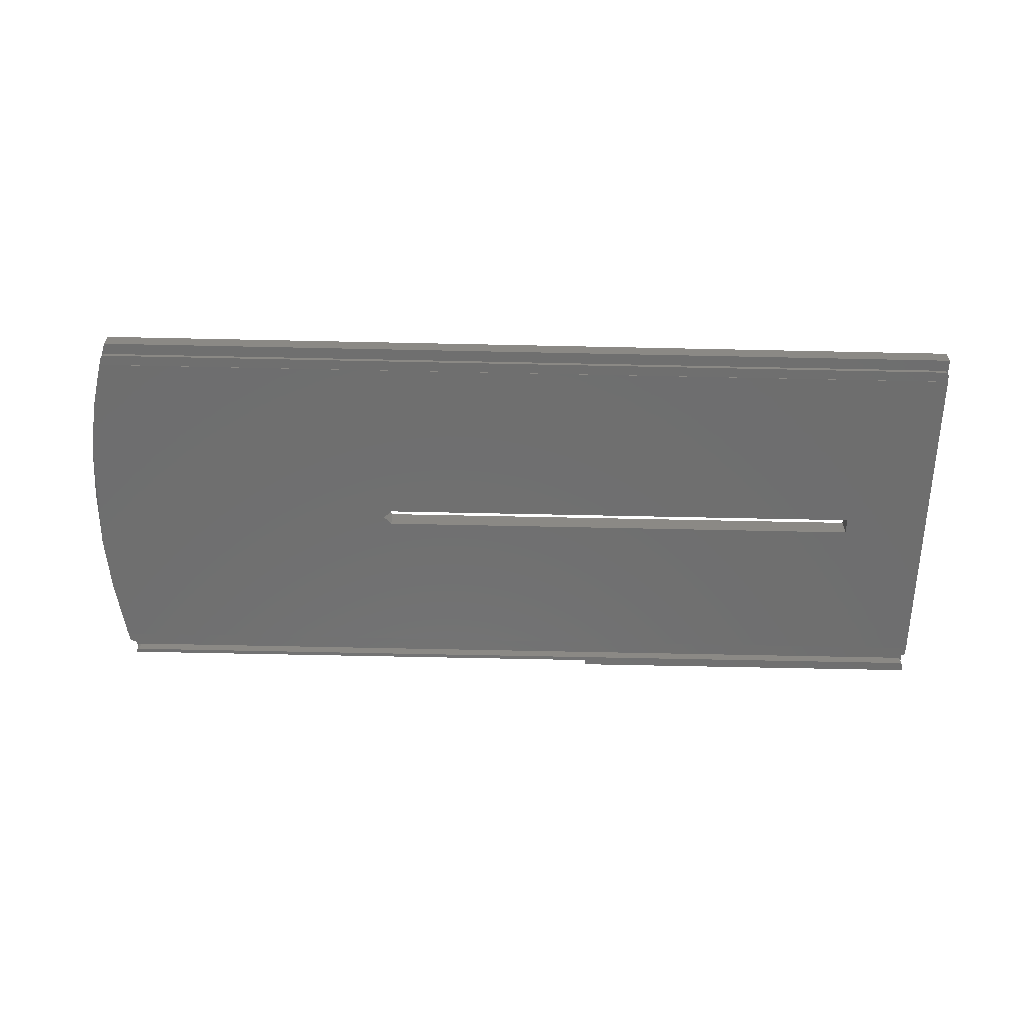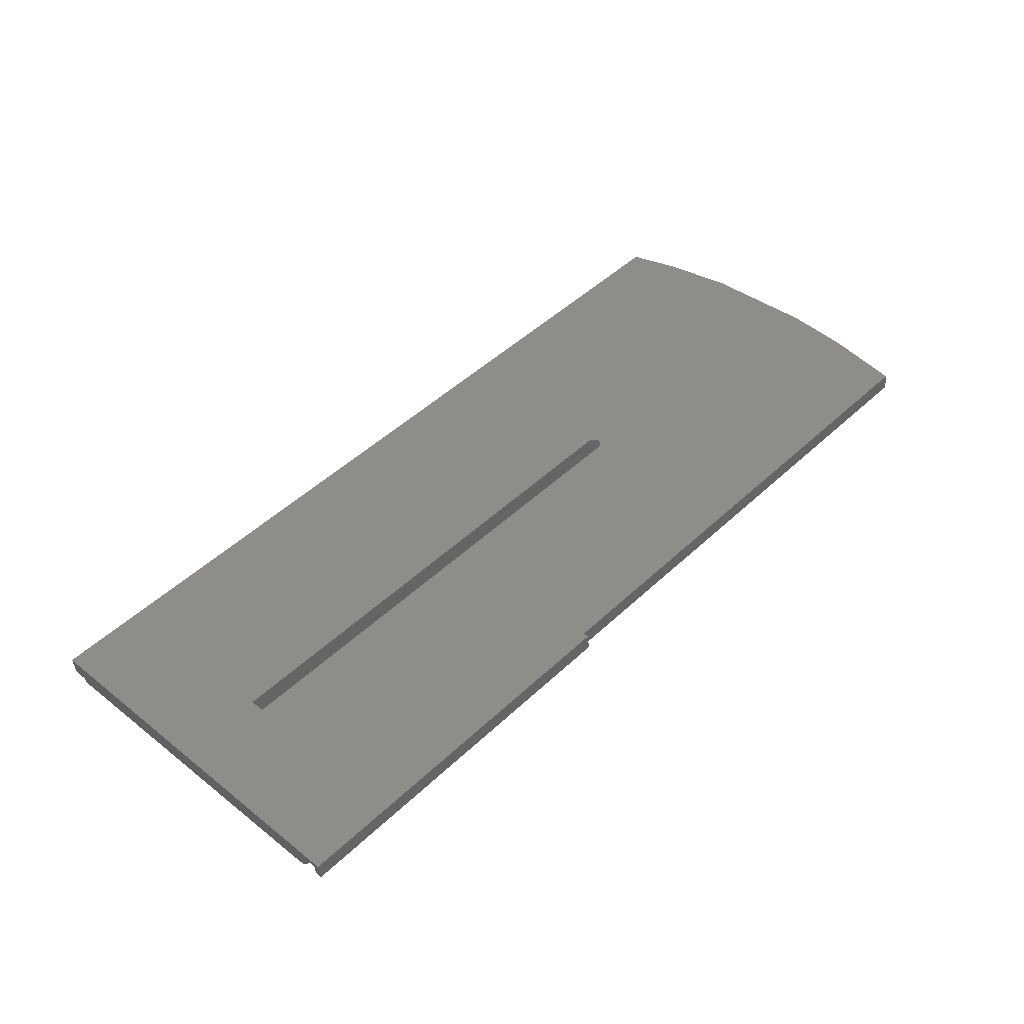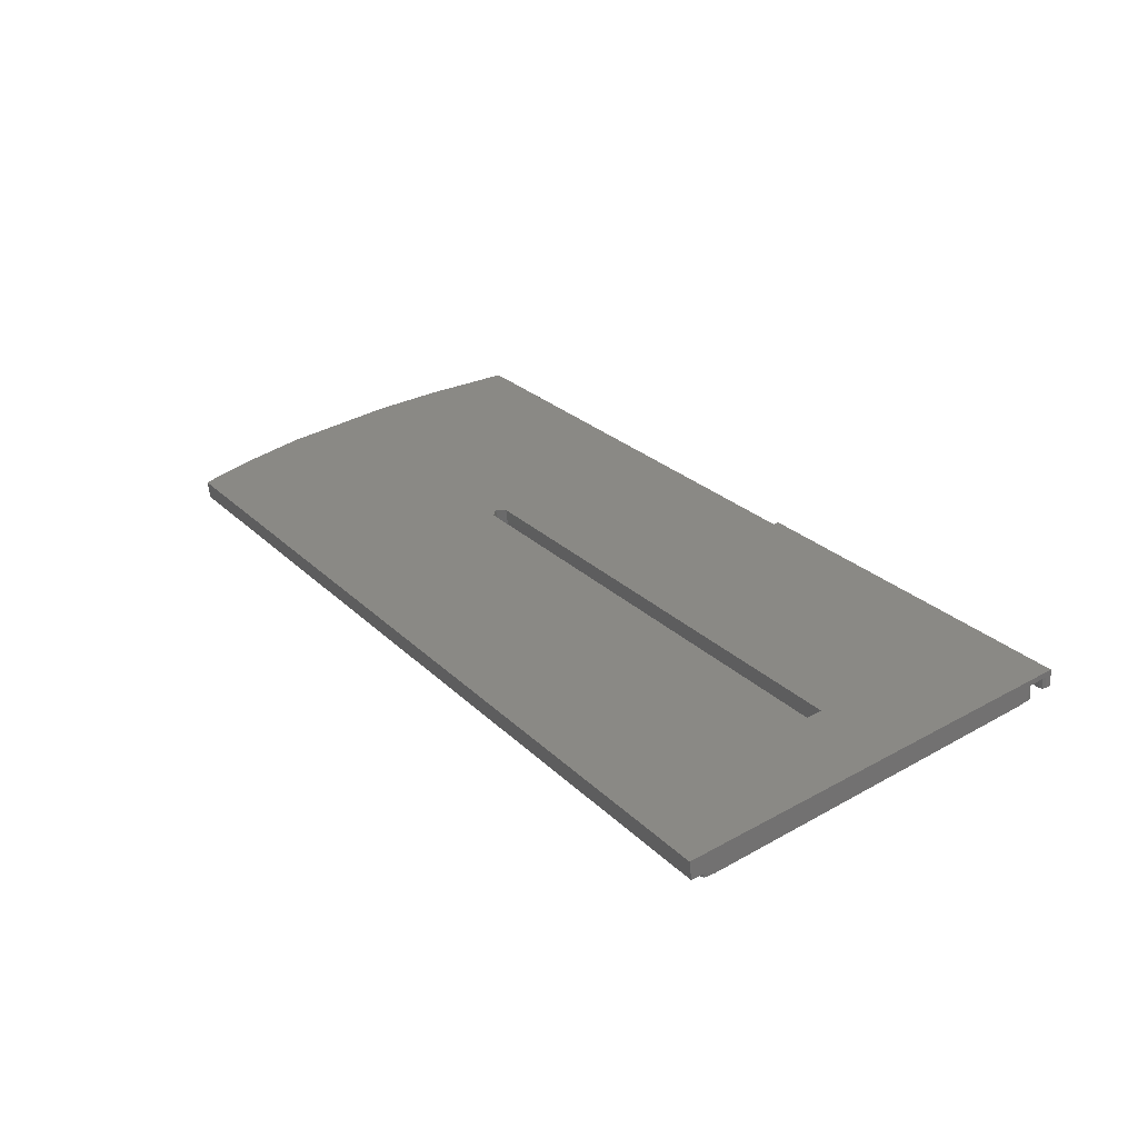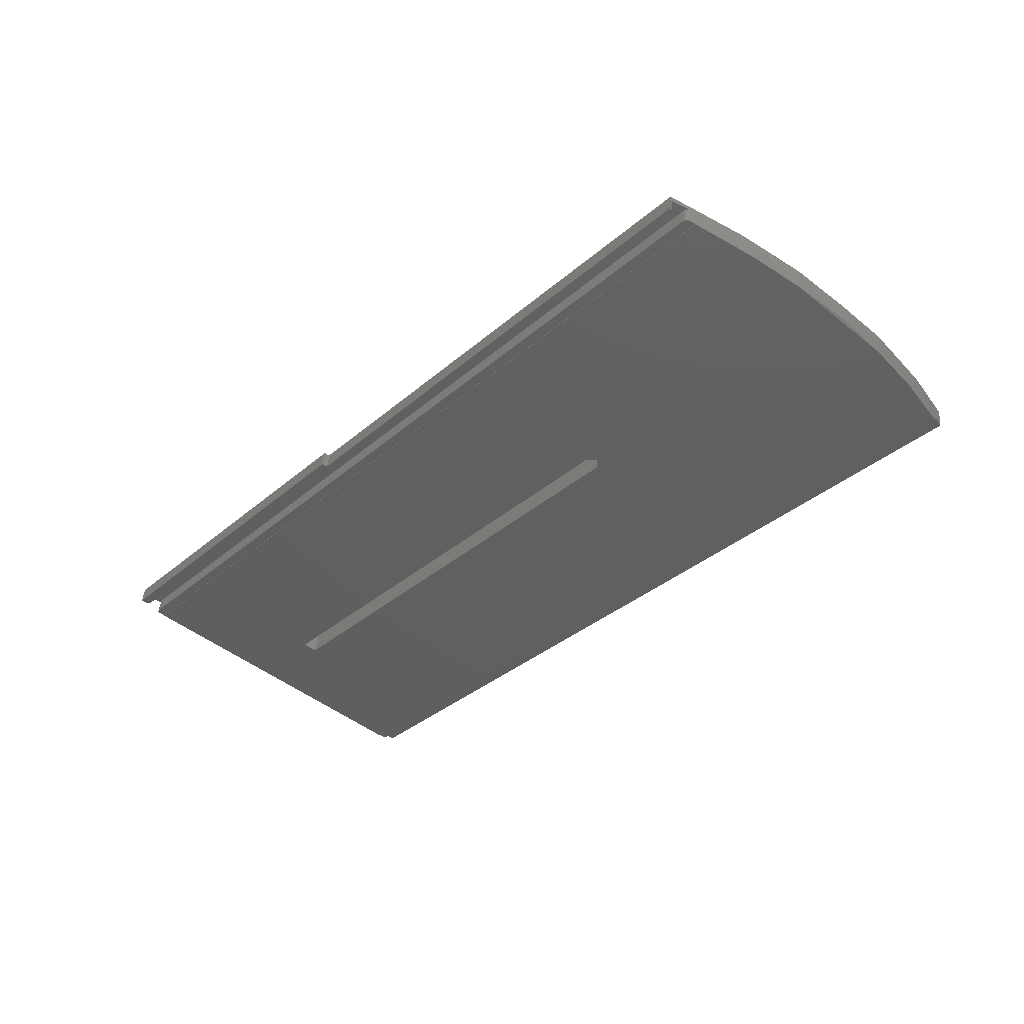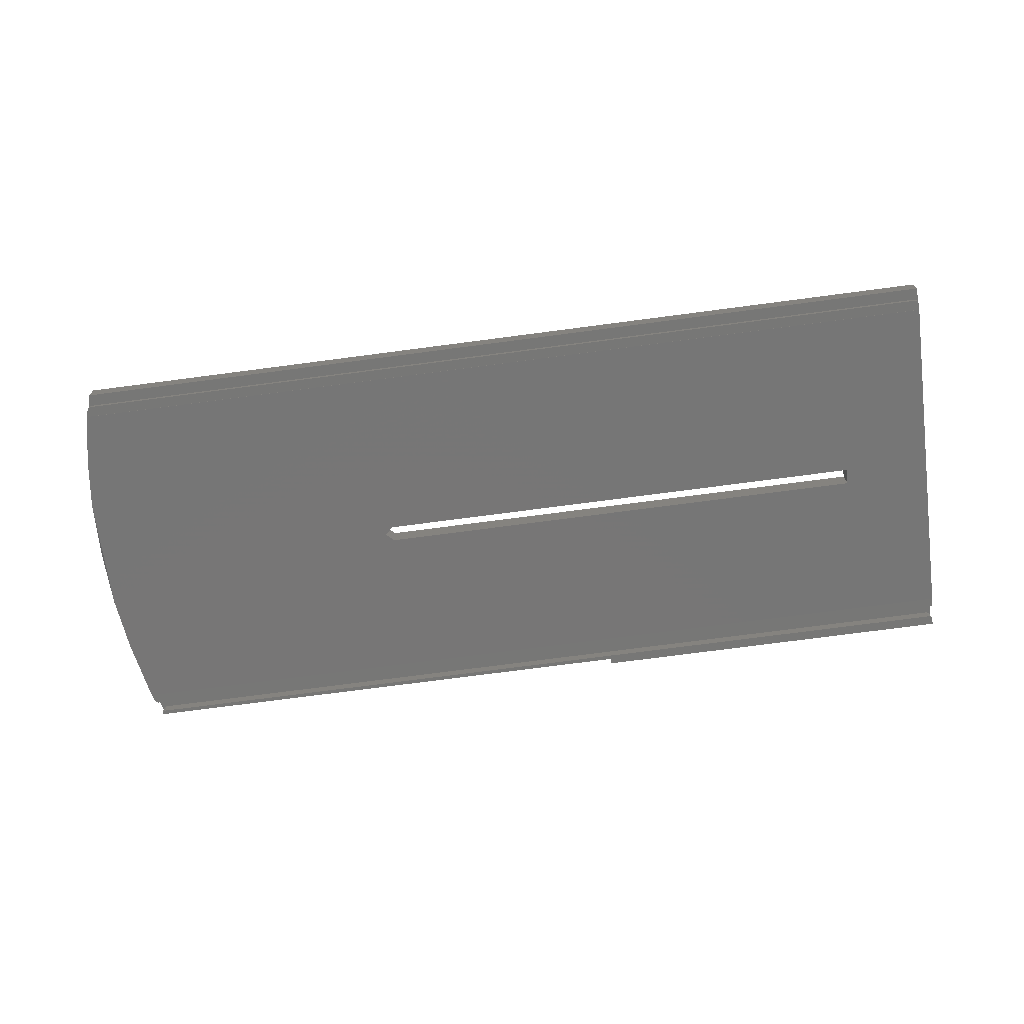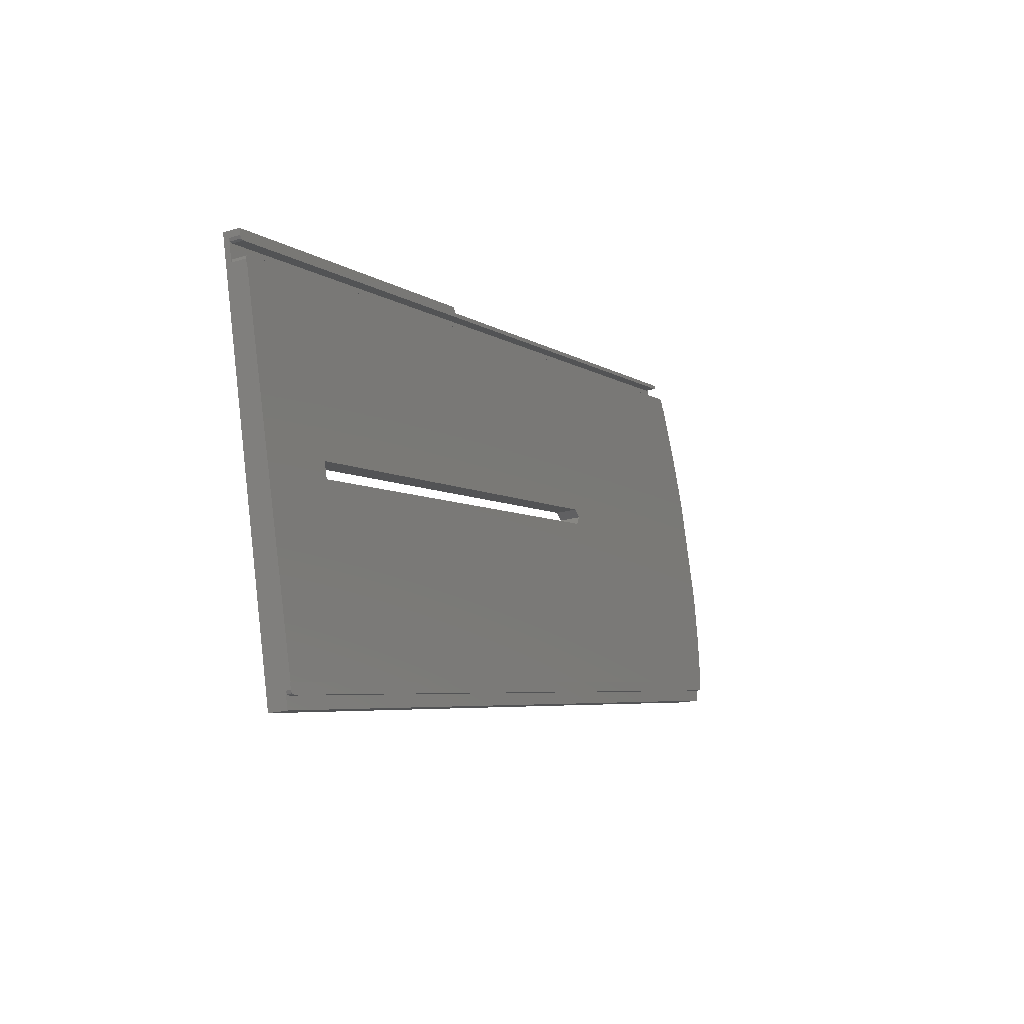
<metadata>
{"format":"stl","ext":"stl","renderer":"f3d","projection":"perspective","resolution":1024,"background":"white","views":[{"elev":-68.4,"azim":178.8,"up":"+Y"},{"elev":48.9,"azim":-46.0,"up":"+Y"},{"elev":26.0,"azim":-124.0,"up":"+Y"},{"elev":-35.4,"azim":48.5,"up":"+Y"},{"elev":-76.5,"azim":-172.6,"up":"+Y"},{"elev":-5.1,"azim":-63.5,"up":"+Z"}]}
</metadata>
<code>
# stl→obj: 85 verts, 170 faces
v -189 -56.42 -468.6
v -189 -51.54 -399.2
v -189 -51.38 -397.9
v -16.32 -51.54 -399.2
v -189 -48.61 -398.3
v -188.8 -51.31 -397.4
v -189 -51.64 -399.2
v -16.32 -51.64 -399.2
v -189 -60.33 -463.8
v -189 -60.41 -463.8
v -172.2 -55.99 -431.2
v -74.96 -55.59 -428.2
v -172.2 -55.59 -428.2
v -16.08 -60.33 -463.8
v -16.08 -60.41 -463.8
v -189 -59.56 -465.1
v -189 -60.49 -465
v -188.8 -60.55 -465.6
v -17.18 -60.58 -465.8
v -188.3 -60.58 -465.8
v -16.72 -60.56 -465.6
v -16.27 -60.42 -464.5
v -16.46 -60.51 -465.2
v -188.8 -59.62 -465.7
v -189 -59.93 -468.1
v -17.24 -56.42 -468.6
v -17.24 -59.93 -468.1
v -188.3 -59.65 -465.9
v -189 -48.11 -394.3
v -189 -46.95 -393.3
v -172.2 -51.41 -428.8
v -74.96 -51.79 -431.8
v -172.2 -51.79 -431.8
v -189 -50.07 -392.9
v -118 -50.07 -392.9
v -118 -46.95 -393.3
v -189 -50.22 -394.1
v -188.8 -50.28 -394.6
v -188.3 -50.31 -394.8
v -188.8 -48.17 -394.8
v -188.8 -48.54 -397.8
v -14.76 -55.16 -458.6
v -17.18 -59.65 -465.9
v -16.85 -59.76 -466.8
v -14.41 -49.02 -409.8
v -17.51 -47.08 -394.4
v -16.72 -59.63 -465.7
v -16.46 -59.58 -465.3
v -14.1 -59.14 -454.4
v -14.06 -53.32 -411.5
v -73.46 -55.79 -429.7
v -12.84 -57.78 -444.4
v -12.84 -54.77 -422.2
v -12.39 -55.87 -433.7
v -12.84 -50.65 -422.8
v -12.84 -53.45 -445
v -12.39 -52.54 -434.1
v -74.96 -55.99 -431.2
v -74.96 -51.41 -428.8
v -73.46 -51.6 -430.3
v -188.3 -48.51 -397.5
v -188.3 -51.29 -397.2
v -17.35 -51.29 -397.2
v -17.35 -48.51 -397.5
v -16.88 -51.31 -397.4
v -188.3 -48.2 -395.1
v -18.26 -48.2 -395.1
v -17.71 -48.17 -394.8
v -17.51 -48.1 -394.3
v -17.05 -48.35 -396.2
v -16.88 -48.53 -397.7
v -18.26 -50.31 -394.8
v -17.71 -50.28 -394.6
v -17.51 -50.21 -394
v -117.8 -47.08 -394.4
v -16.62 -48.59 -398.1
v -16.62 -51.36 -397.8
v -16.47 -51.45 -398.5
v -117.8 -50.21 -394
v -117.9 -50.2 -393.9
v -117.9 -50.21 -394
v -117.9 -50.08 -393
v -117.9 -46.95 -393.4
v -117.9 -47.07 -394.3
v -117.9 -47.08 -394.4
f 1 2 3
f 4 3 2
f 5 1 3
f 6 5 3
f 6 3 4
f 1 7 2
f 8 2 7
f 4 2 8
f 9 10 7
f 11 7 10
f 1 9 7
f 12 8 7
f 13 12 7
f 11 13 7
f 14 10 9
f 11 10 15
f 14 15 10
f 16 17 9
f 18 9 17
f 1 16 9
f 19 9 20
f 18 20 9
f 21 9 19
f 22 9 23
f 21 23 9
f 14 9 22
f 24 17 16
f 18 17 24
f 1 25 16
f 24 16 25
f 26 25 1
f 26 27 25
f 28 25 27
f 24 25 28
f 29 30 1
f 31 1 30
f 5 29 1
f 32 26 1
f 33 32 1
f 31 33 1
f 29 34 30
f 35 30 34
f 36 30 35
f 31 30 36
f 29 37 34
f 38 34 37
f 35 34 39
f 38 39 34
f 40 37 29
f 38 37 40
f 41 29 5
f 41 40 29
f 6 41 5
f 42 27 26
f 43 28 27
f 44 43 27
f 42 44 27
f 45 42 26
f 46 45 26
f 32 46 26
f 20 28 43
f 18 24 28
f 18 28 20
f 44 47 43
f 19 43 47
f 19 20 43
f 44 48 47
f 21 47 48
f 21 19 47
f 42 48 44
f 23 48 42
f 21 48 23
f 49 50 8
f 4 8 50
f 15 49 8
f 51 15 8
f 51 8 12
f 52 53 50
f 45 50 53
f 49 52 50
f 4 50 45
f 54 53 52
f 45 53 55
f 54 55 53
f 56 52 49
f 57 52 56
f 57 54 52
f 42 49 15
f 56 49 42
f 58 11 15
f 51 58 15
f 14 42 15
f 59 12 13
f 60 51 12
f 60 12 59
f 33 13 11
f 31 59 13
f 31 13 33
f 33 11 58
f 32 58 51
f 33 58 32
f 32 51 60
f 61 62 63
f 4 63 62
f 64 61 63
f 65 64 63
f 65 63 4
f 41 62 61
f 6 62 41
f 6 4 62
f 66 61 64
f 66 40 61
f 41 61 40
f 67 66 64
f 68 67 64
f 69 68 64
f 70 69 64
f 71 70 64
f 65 71 64
f 38 40 66
f 39 66 67
f 38 66 39
f 72 67 68
f 72 39 67
f 73 68 69
f 73 72 68
f 46 69 70
f 73 69 74
f 75 74 69
f 75 69 46
f 71 76 70
f 46 70 76
f 77 76 71
f 46 76 45
f 4 45 76
f 78 4 76
f 77 78 76
f 65 77 71
f 79 39 72
f 80 35 39
f 81 80 39
f 79 81 39
f 73 79 72
f 80 82 35
f 83 35 82
f 83 36 35
f 84 82 80
f 83 82 84
f 84 80 81
f 85 81 79
f 84 81 85
f 73 74 79
f 75 79 74
f 85 79 75
f 31 36 83
f 55 56 42
f 45 55 42
f 22 23 42
f 14 22 42
f 57 56 55
f 57 55 54
f 59 75 46
f 60 59 46
f 32 60 46
f 31 85 75
f 31 75 59
f 31 84 85
f 31 83 84
f 77 4 78
f 65 4 77

</code>
